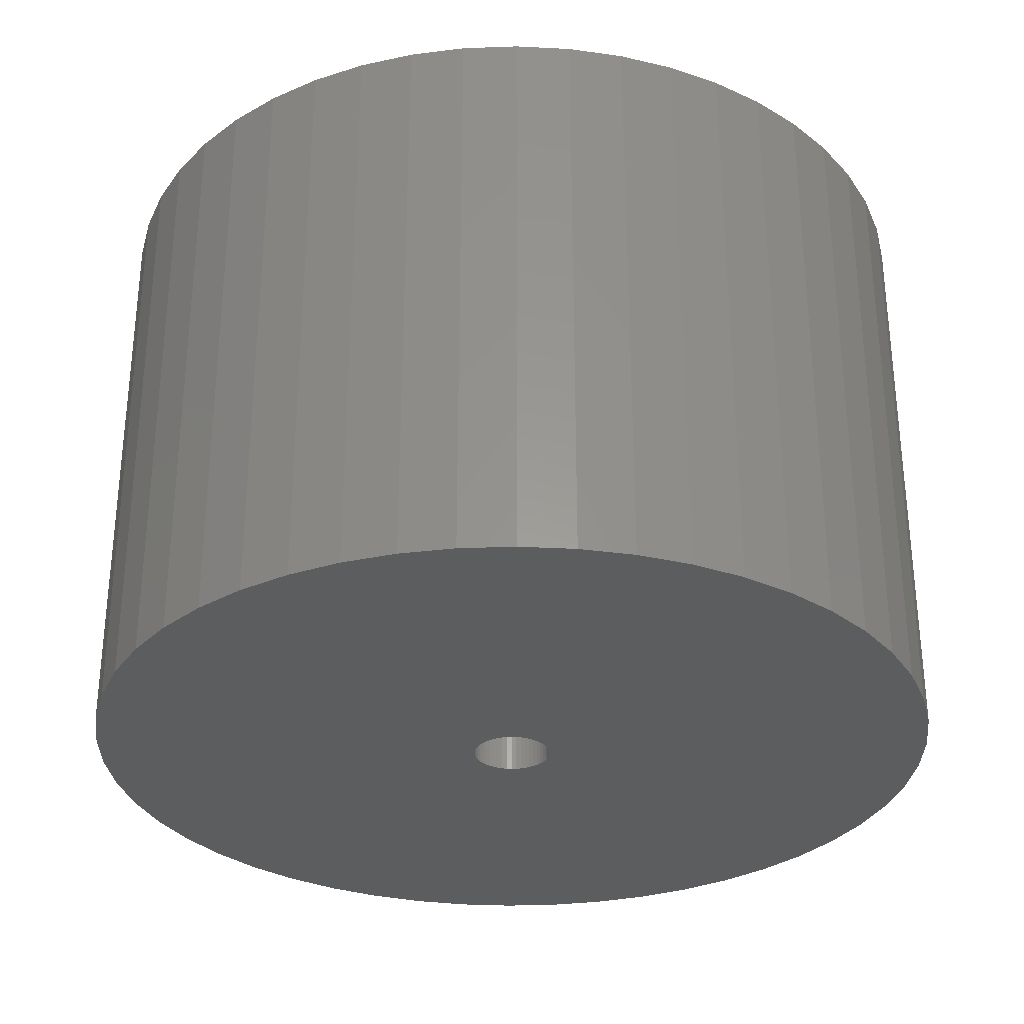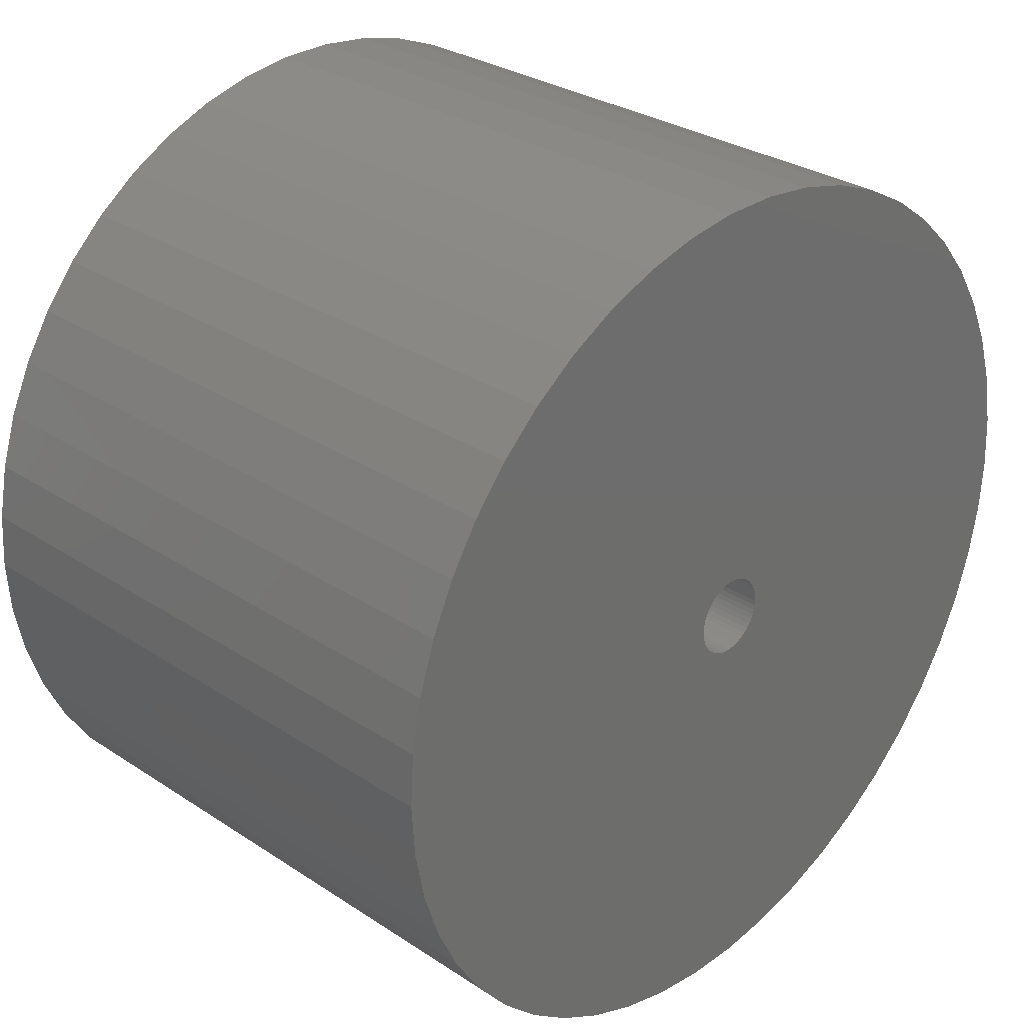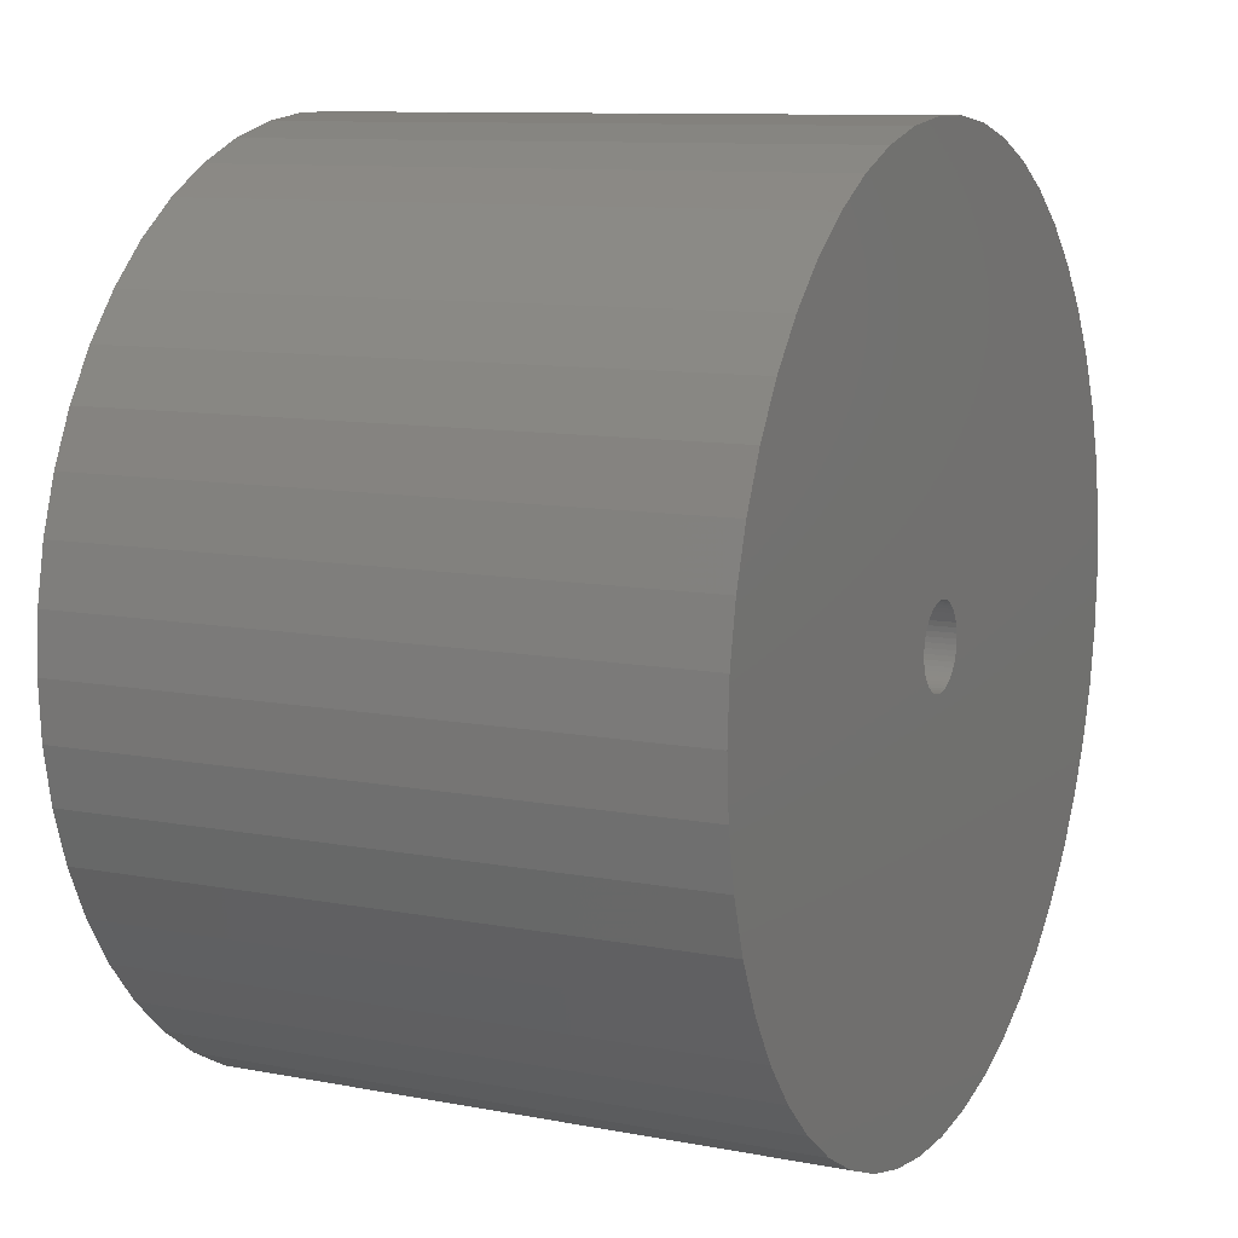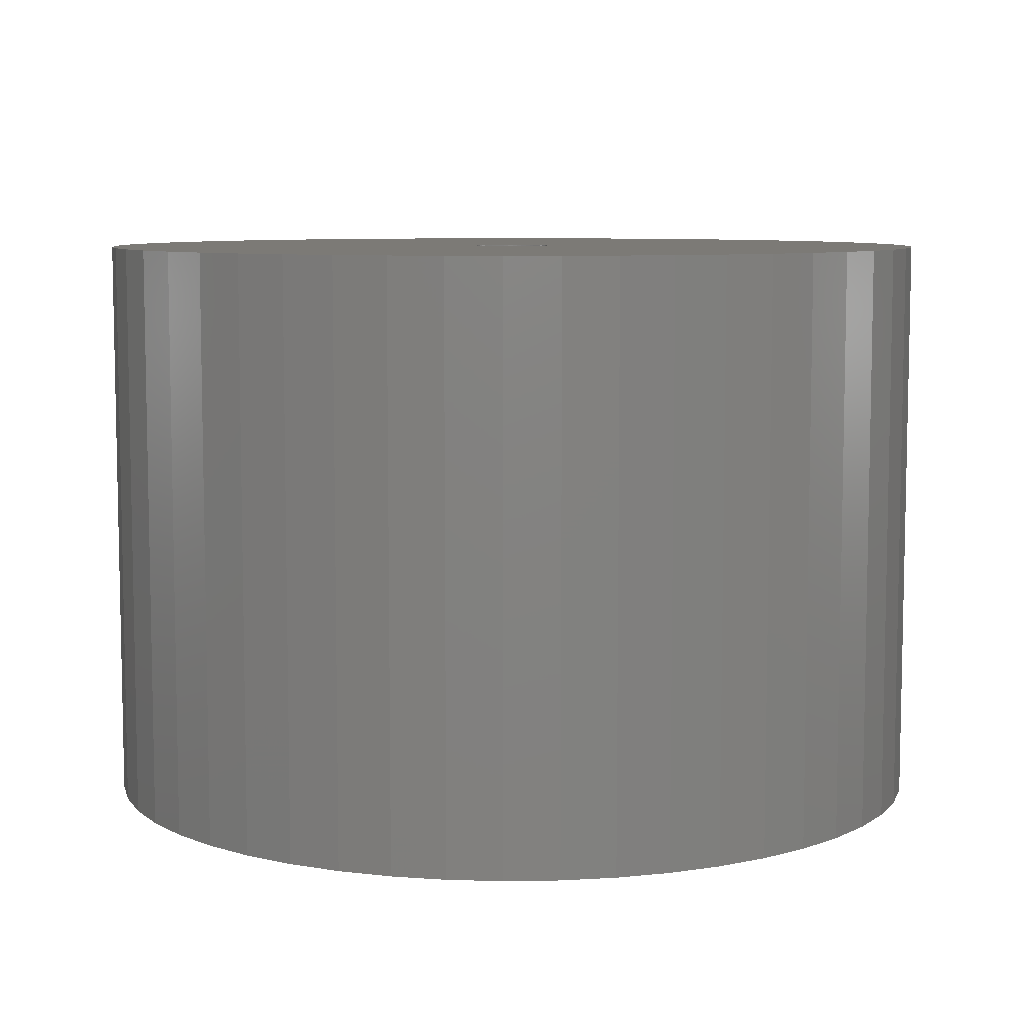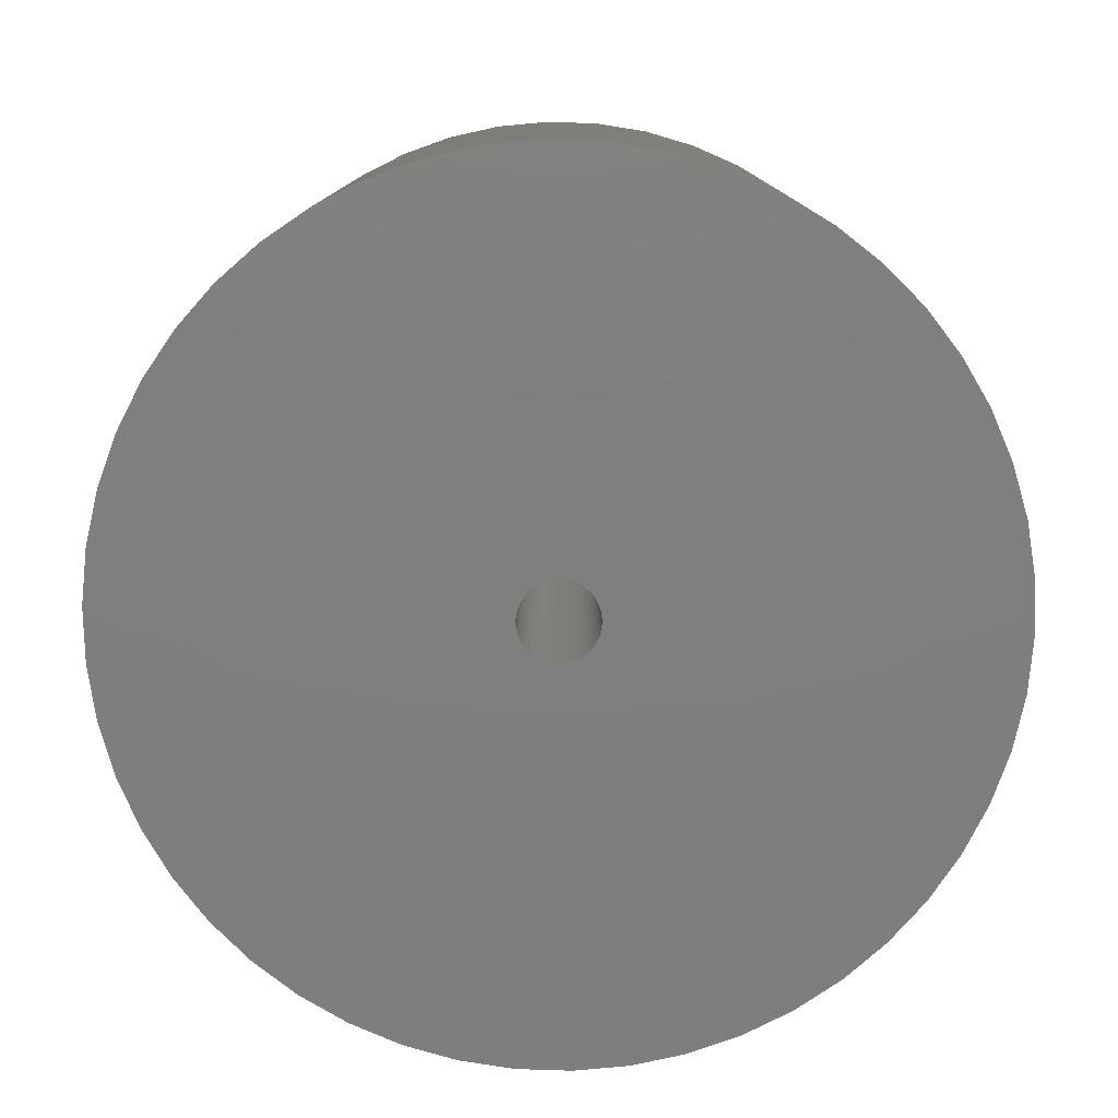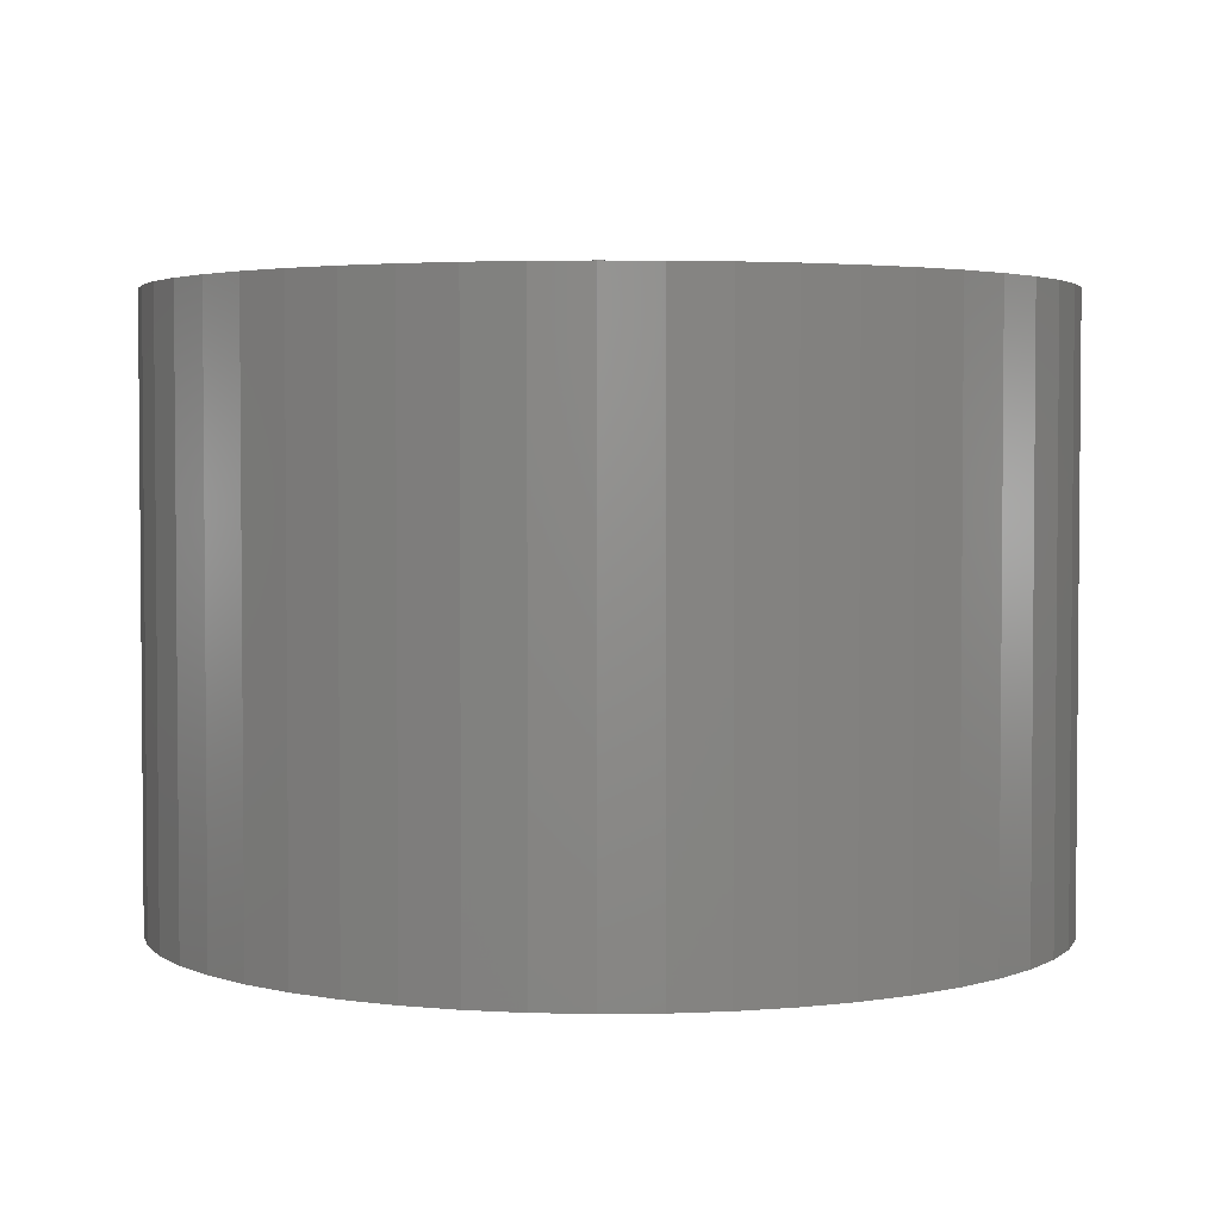
<metadata>
{"format":"stl","ext":"stl","renderer":"f3d","projection":"perspective","resolution":1024,"background":"white","views":[{"elev":-30.9,"azim":-61.8,"up":"+Z"},{"elev":29.8,"azim":-46.1,"up":"+Y"},{"elev":10.2,"azim":116.0,"up":"+Y"},{"elev":7.7,"azim":11.9,"up":"+Z"},{"elev":-78.9,"azim":127.7,"up":"+Z"},{"elev":3.1,"azim":-175.0,"up":"+Z"}]}
</metadata>
<code>
# stl→obj: 200 verts, 400 faces
v 22 0 15
v 21.83 2.757 -15
v 21.83 2.757 15
v 22 0 -15
v -22 0 -15
v -21.83 2.757 15
v -21.83 2.757 -15
v -22 0 15
v 1.381 21.96 -15
v -1.381 21.96 15
v 1.381 21.96 15
v -1.381 21.96 -15
v -1.381 -21.96 -15
v 1.381 -21.96 15
v -1.381 -21.96 15
v 1.381 -21.96 -15
v 16.04 15.06 -15
v 14.02 16.95 15
v 16.04 15.06 15
v 14.02 16.95 -15
v -14.02 16.95 -15
v -16.04 15.06 15
v -14.02 16.95 15
v -16.04 15.06 -15
v -6.798 20.92 -15
v -9.367 19.91 15
v -6.798 20.92 15
v -9.367 19.91 -15
v 20.46 8.099 15
v 19.28 10.6 -15
v 19.28 10.6 15
v 20.46 8.099 -15
v 21.31 5.471 -15
v 21.31 5.471 15
v 9.367 19.91 -15
v 6.798 20.92 15
v 9.367 19.91 15
v 6.798 20.92 -15
v 4.122 21.61 15
v 4.122 21.61 -15
v 11.79 18.58 -15
v 11.79 18.58 15
v -20.46 8.099 -15
v -19.28 10.6 15
v -19.28 10.6 -15
v -20.46 8.099 15
v -21.31 5.471 -15
v -21.31 5.471 15
v -4.122 21.61 15
v -4.122 21.61 -15
v 4.122 -21.61 15
v 4.122 -21.61 -15
v 17.8 12.93 15
v 17.8 12.93 -15
v -17.8 12.93 15
v -17.8 12.93 -15
v 2 0 15
v 1.984 0.2507 15
v 21.83 -2.757 15
v 1.937 0.4974 15
v 1.984 -0.2507 15
v 1.86 0.7362 15
v 21.31 -5.471 15
v 1.753 0.9635 15
v 1.937 -0.4974 15
v 1.618 1.176 15
v 20.46 -8.099 15
v 1.458 1.369 15
v 1.86 -0.7362 15
v 1.275 1.541 15
v 19.28 -10.6 15
v 1.072 1.689 15
v 1.753 -0.9635 15
v 0.8516 1.81 15
v 17.8 -12.93 15
v 0.618 1.902 15
v 1.618 -1.176 15
v 16.04 -15.06 15
v 0.3748 1.965 15
v 0.1256 1.996 15
v -0.1256 1.996 15
v -0.3748 1.965 15
v -0.618 1.902 15
v -0.8516 1.81 15
v -1.072 1.689 15
v -11.79 18.58 15
v -1.275 1.541 15
v -1.458 1.369 15
v -1.618 1.176 15
v 1.458 -1.369 15
v 14.02 -16.95 15
v 1.275 -1.541 15
v 11.79 -18.58 15
v 1.072 -1.689 15
v 9.367 -19.91 15
v 0.8516 -1.81 15
v 6.798 -20.92 15
v 0.618 -1.902 15
v 0.3748 -1.965 15
v 0.1256 -1.996 15
v -0.1256 -1.996 15
v -0.3748 -1.965 15
v -4.122 -21.61 15
v -0.618 -1.902 15
v -6.798 -20.92 15
v -0.8516 -1.81 15
v -9.367 -19.91 15
v -1.072 -1.689 15
v -11.79 -18.58 15
v -1.275 -1.541 15
v -14.02 -16.95 15
v -1.458 -1.369 15
v -16.04 -15.06 15
v -1.618 -1.176 15
v -17.8 -12.93 15
v -1.753 -0.9635 15
v -19.28 -10.6 15
v -1.86 -0.7362 15
v -20.46 -8.099 15
v -1.937 -0.4974 15
v -21.31 -5.471 15
v -1.984 -0.2507 15
v -21.83 -2.757 15
v -2 0 15
v -1.753 0.9635 15
v -1.86 0.7362 15
v -1.937 0.4974 15
v -1.984 0.2507 15
v -11.79 18.58 -15
v 21.83 -2.757 -15
v 21.31 -5.471 -15
v -16.04 -15.06 -15
v -14.02 -16.95 -15
v -19.28 -10.6 -15
v -20.46 -8.099 -15
v -17.8 -12.93 -15
v 2 0 -15
v 1.984 -0.2507 -15
v 1.937 -0.4974 -15
v 20.46 -8.099 -15
v 1.984 0.2507 -15
v 1.86 -0.7362 -15
v 19.28 -10.6 -15
v 1.753 -0.9635 -15
v 17.8 -12.93 -15
v 1.937 0.4974 -15
v 1.618 -1.176 -15
v 16.04 -15.06 -15
v 1.458 -1.369 -15
v 14.02 -16.95 -15
v 1.86 0.7362 -15
v 1.275 -1.541 -15
v 11.79 -18.58 -15
v 1.072 -1.689 -15
v 9.367 -19.91 -15
v 1.753 0.9635 -15
v 0.8516 -1.81 -15
v 6.798 -20.92 -15
v 0.618 -1.902 -15
v 1.618 1.176 -15
v 0.3748 -1.965 -15
v 0.1256 -1.996 -15
v -0.1256 -1.996 -15
v -0.3748 -1.965 -15
v -4.122 -21.61 -15
v -0.618 -1.902 -15
v -6.798 -20.92 -15
v -0.8516 -1.81 -15
v -9.367 -19.91 -15
v -1.072 -1.689 -15
v -11.79 -18.58 -15
v -1.275 -1.541 -15
v -1.458 -1.369 -15
v -1.618 -1.176 -15
v 1.458 1.369 -15
v 1.275 1.541 -15
v 1.072 1.689 -15
v 0.8516 1.81 -15
v 0.618 1.902 -15
v 0.3748 1.965 -15
v 0.1256 1.996 -15
v -0.1256 1.996 -15
v -0.3748 1.965 -15
v -0.618 1.902 -15
v -0.8516 1.81 -15
v -1.072 1.689 -15
v -1.275 1.541 -15
v -1.458 1.369 -15
v -1.618 1.176 -15
v -1.753 0.9635 -15
v -1.86 0.7362 -15
v -1.937 0.4974 -15
v -1.984 0.2507 -15
v -2 0 -15
v -1.753 -0.9635 -15
v -1.86 -0.7362 -15
v -1.937 -0.4974 -15
v -21.31 -5.471 -15
v -1.984 -0.2507 -15
v -21.83 -2.757 -15
f 1 2 3
f 2 1 4
f 5 6 7
f 6 5 8
f 9 10 11
f 10 9 12
f 13 14 15
f 14 13 16
f 17 18 19
f 18 17 20
f 21 22 23
f 22 21 24
f 25 26 27
f 26 25 28
f 29 30 31
f 30 29 32
f 3 33 34
f 33 3 2
f 35 36 37
f 36 35 38
f 38 39 36
f 39 38 40
f 41 37 42
f 37 41 35
f 43 44 45
f 44 43 46
f 47 46 43
f 46 47 48
f 12 49 10
f 49 12 50
f 16 51 14
f 51 16 52
f 34 32 29
f 32 34 33
f 53 17 19
f 17 53 54
f 31 54 53
f 54 31 30
f 40 11 39
f 11 40 9
f 20 42 18
f 42 20 41
f 45 55 56
f 55 45 44
f 56 22 24
f 22 56 55
f 7 48 47
f 48 7 6
f 57 1 3
f 58 3 34
f 1 57 59
f 60 34 29
f 61 59 57
f 62 29 31
f 59 61 63
f 64 31 53
f 65 63 61
f 66 53 19
f 63 65 67
f 68 19 18
f 69 67 65
f 70 18 42
f 67 69 71
f 72 42 37
f 73 71 69
f 74 37 36
f 71 73 75
f 76 36 39
f 77 75 73
f 75 77 78
f 3 58 57
f 34 60 58
f 29 62 60
f 31 64 62
f 53 66 64
f 19 68 66
f 79 39 11
f 18 70 68
f 42 72 70
f 37 74 72
f 36 76 74
f 39 79 76
f 11 80 79
f 11 81 80
f 10 81 11
f 81 10 82
f 49 82 10
f 82 49 83
f 27 83 49
f 83 27 84
f 26 84 27
f 84 26 85
f 86 85 26
f 85 86 87
f 23 87 86
f 87 23 88
f 22 88 23
f 88 22 89
f 90 78 77
f 78 90 91
f 92 91 90
f 91 92 93
f 94 93 92
f 93 94 95
f 96 95 94
f 95 96 97
f 98 97 96
f 97 98 51
f 99 51 98
f 51 99 14
f 100 14 99
f 101 14 100
f 15 101 102
f 103 102 104
f 105 104 106
f 107 106 108
f 109 108 110
f 101 15 14
f 111 110 112
f 113 112 114
f 115 114 116
f 117 116 118
f 119 118 120
f 121 120 122
f 123 122 124
f 55 89 22
f 102 103 15
f 89 55 125
f 104 105 103
f 44 125 55
f 106 107 105
f 125 44 126
f 108 109 107
f 46 126 44
f 110 111 109
f 126 46 127
f 112 113 111
f 48 127 46
f 114 115 113
f 127 48 128
f 116 117 115
f 6 128 48
f 118 119 117
f 128 6 124
f 120 121 119
f 8 124 6
f 122 123 121
f 124 8 123
f 28 86 26
f 86 28 129
f 129 23 86
f 23 129 21
f 50 27 49
f 27 50 25
f 59 4 1
f 4 59 130
f 63 130 59
f 130 63 131
f 132 111 113
f 111 132 133
f 134 119 135
f 119 134 117
f 136 117 134
f 117 136 115
f 137 4 130
f 138 130 131
f 4 137 2
f 139 131 140
f 141 2 137
f 142 140 143
f 2 141 33
f 144 143 145
f 146 33 141
f 147 145 148
f 33 146 32
f 149 148 150
f 151 32 146
f 152 150 153
f 32 151 30
f 154 153 155
f 156 30 151
f 157 155 158
f 30 156 54
f 159 158 52
f 160 54 156
f 54 160 17
f 130 138 137
f 131 139 138
f 140 142 139
f 143 144 142
f 145 147 144
f 148 149 147
f 161 52 16
f 150 152 149
f 153 154 152
f 155 157 154
f 158 159 157
f 52 161 159
f 16 162 161
f 16 163 162
f 13 163 16
f 163 13 164
f 165 164 13
f 164 165 166
f 167 166 165
f 166 167 168
f 169 168 167
f 168 169 170
f 171 170 169
f 170 171 172
f 133 172 171
f 172 133 173
f 132 173 133
f 173 132 174
f 175 17 160
f 17 175 20
f 176 20 175
f 20 176 41
f 177 41 176
f 41 177 35
f 178 35 177
f 35 178 38
f 179 38 178
f 38 179 40
f 180 40 179
f 40 180 9
f 181 9 180
f 182 9 181
f 12 182 183
f 50 183 184
f 25 184 185
f 28 185 186
f 129 186 187
f 182 12 9
f 21 187 188
f 24 188 189
f 56 189 190
f 45 190 191
f 43 191 192
f 47 192 193
f 7 193 194
f 136 174 132
f 183 50 12
f 174 136 195
f 184 25 50
f 134 195 136
f 185 28 25
f 195 134 196
f 186 129 28
f 135 196 134
f 187 21 129
f 196 135 197
f 188 24 21
f 198 197 135
f 189 56 24
f 197 198 199
f 190 45 56
f 200 199 198
f 191 43 45
f 199 200 194
f 192 47 43
f 5 194 200
f 193 7 47
f 194 5 7
f 155 93 95
f 93 155 153
f 71 140 67
f 140 71 143
f 169 105 107
f 105 169 167
f 132 115 136
f 115 132 113
f 135 121 198
f 121 135 119
f 150 78 91
f 78 150 148
f 158 95 97
f 95 158 155
f 52 97 51
f 97 52 158
f 75 143 71
f 143 75 145
f 78 145 75
f 145 78 148
f 67 131 63
f 131 67 140
f 133 109 111
f 109 133 171
f 171 107 109
f 107 171 169
f 198 123 200
f 123 198 121
f 200 8 5
f 8 200 123
f 153 91 93
f 91 153 150
f 167 103 105
f 103 167 165
f 165 15 103
f 15 165 13
f 137 58 141
f 58 137 57
f 124 193 128
f 193 124 194
f 182 80 81
f 80 182 181
f 162 101 100
f 101 162 163
f 149 92 90
f 92 149 152
f 176 68 70
f 68 176 175
f 188 87 88
f 87 188 187
f 185 83 84
f 83 185 184
f 151 64 156
f 64 151 62
f 141 60 146
f 60 141 58
f 179 74 76
f 74 179 178
f 177 70 72
f 70 177 176
f 126 190 125
f 190 126 191
f 125 189 89
f 189 125 190
f 127 191 126
f 191 127 192
f 186 84 85
f 84 186 185
f 184 82 83
f 82 184 183
f 142 65 139
f 65 142 69
f 146 62 151
f 62 146 60
f 160 68 175
f 68 160 66
f 156 66 160
f 66 156 64
f 180 76 79
f 76 180 179
f 181 79 80
f 79 181 180
f 128 192 127
f 192 128 193
f 187 85 87
f 85 187 186
f 183 81 82
f 81 183 182
f 138 57 137
f 57 138 61
f 139 61 138
f 61 139 65
f 172 112 110
f 112 172 173
f 114 195 116
f 195 114 174
f 116 196 118
f 196 116 195
f 154 96 94
f 96 154 157
f 157 98 96
f 98 157 159
f 178 72 74
f 72 178 177
f 89 188 88
f 188 89 189
f 144 69 142
f 69 144 73
f 118 197 120
f 197 118 196
f 152 94 92
f 94 152 154
f 159 99 98
f 99 159 161
f 161 100 99
f 100 161 162
f 147 73 144
f 73 147 77
f 149 77 147
f 77 149 90
f 163 102 101
f 102 163 164
f 164 104 102
f 104 164 166
f 112 174 114
f 174 112 173
f 120 199 122
f 199 120 197
f 122 194 124
f 194 122 199
f 168 108 106
f 108 168 170
f 170 110 108
f 110 170 172
f 166 106 104
f 106 166 168

</code>
